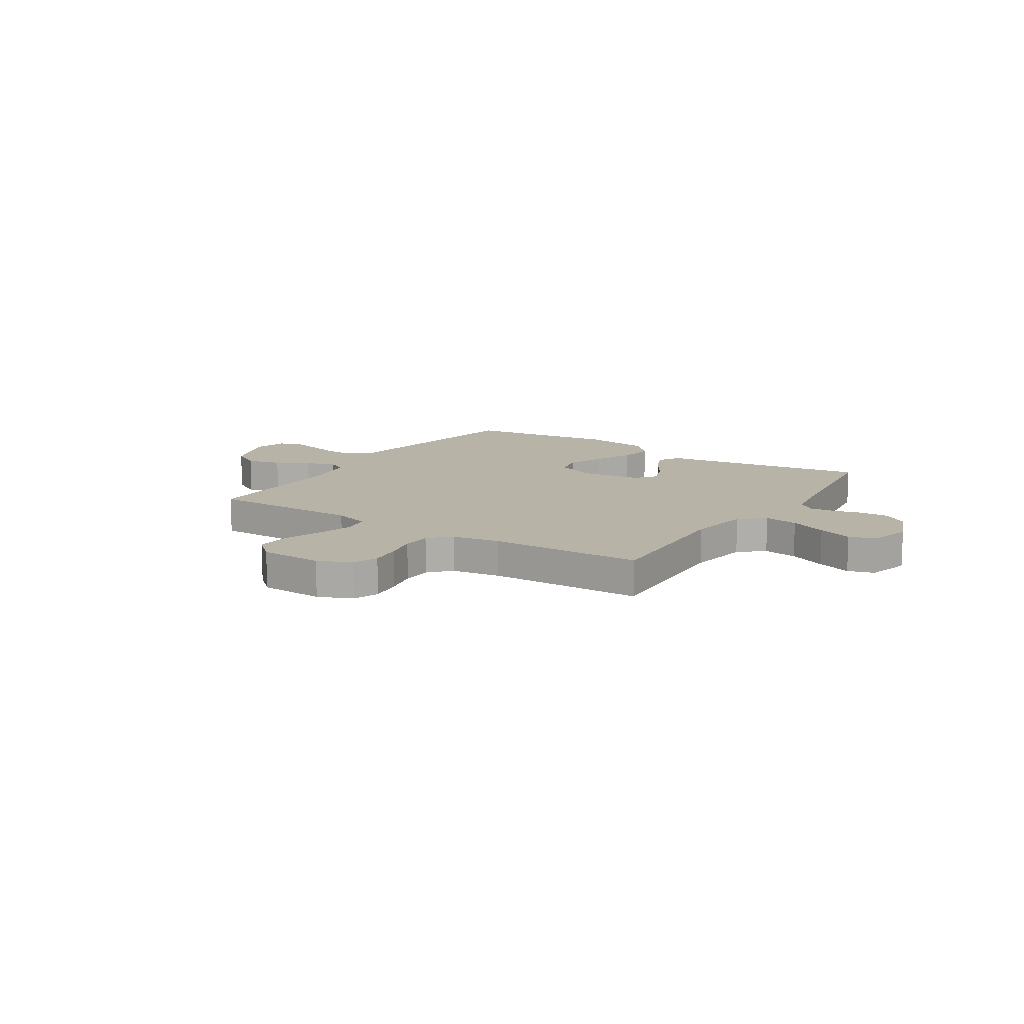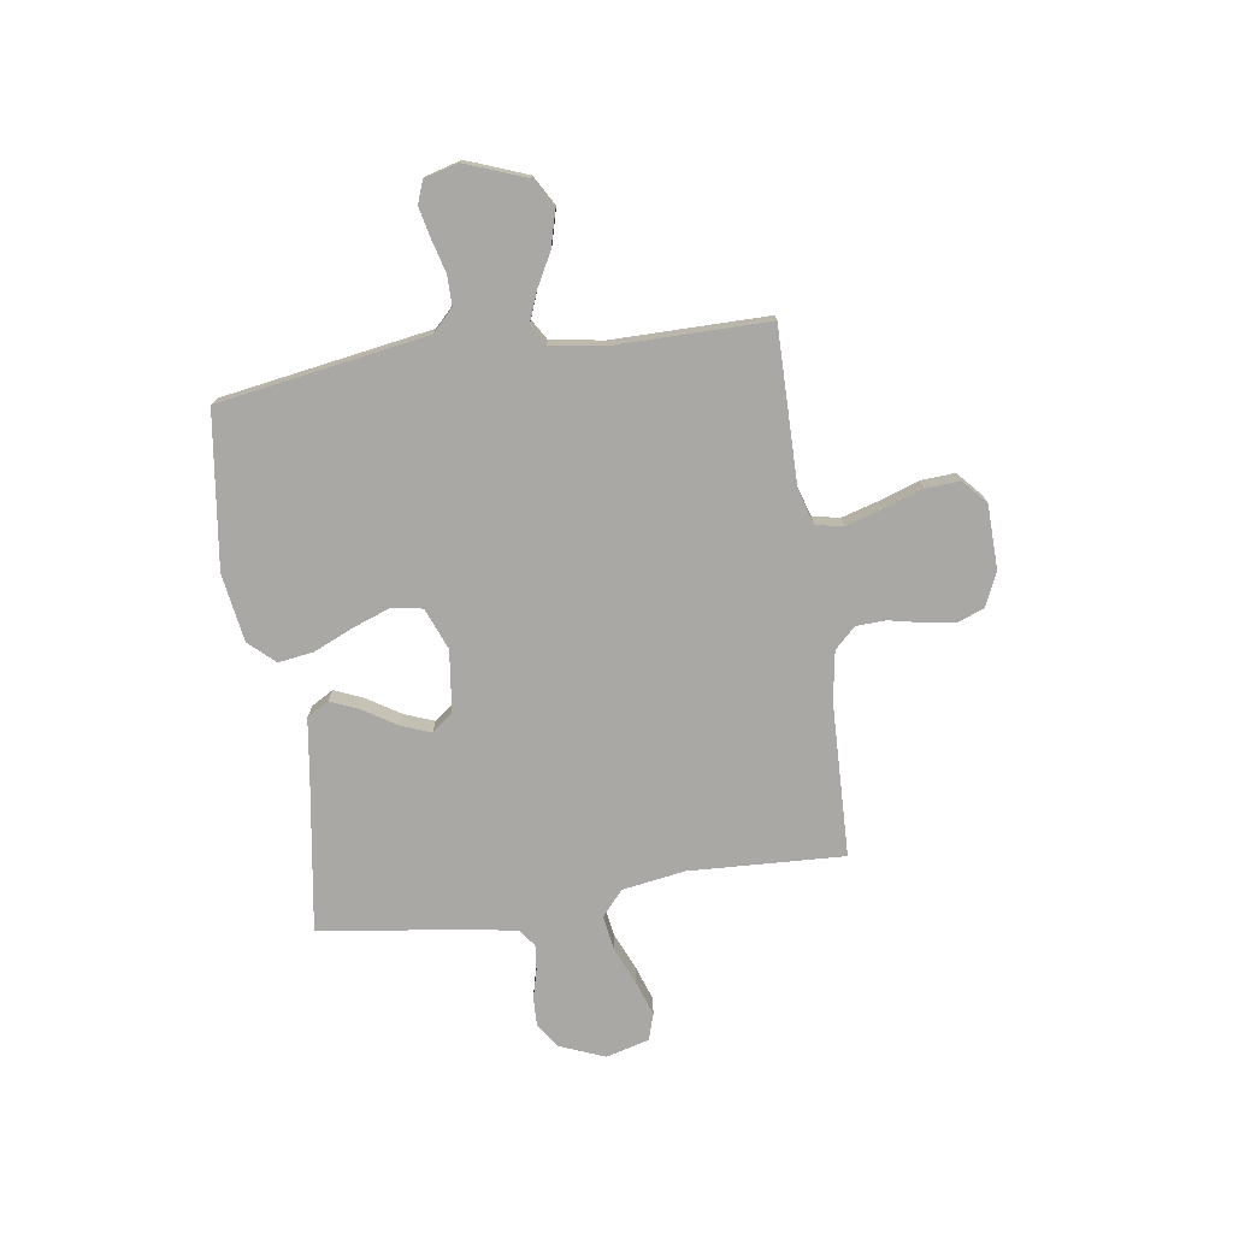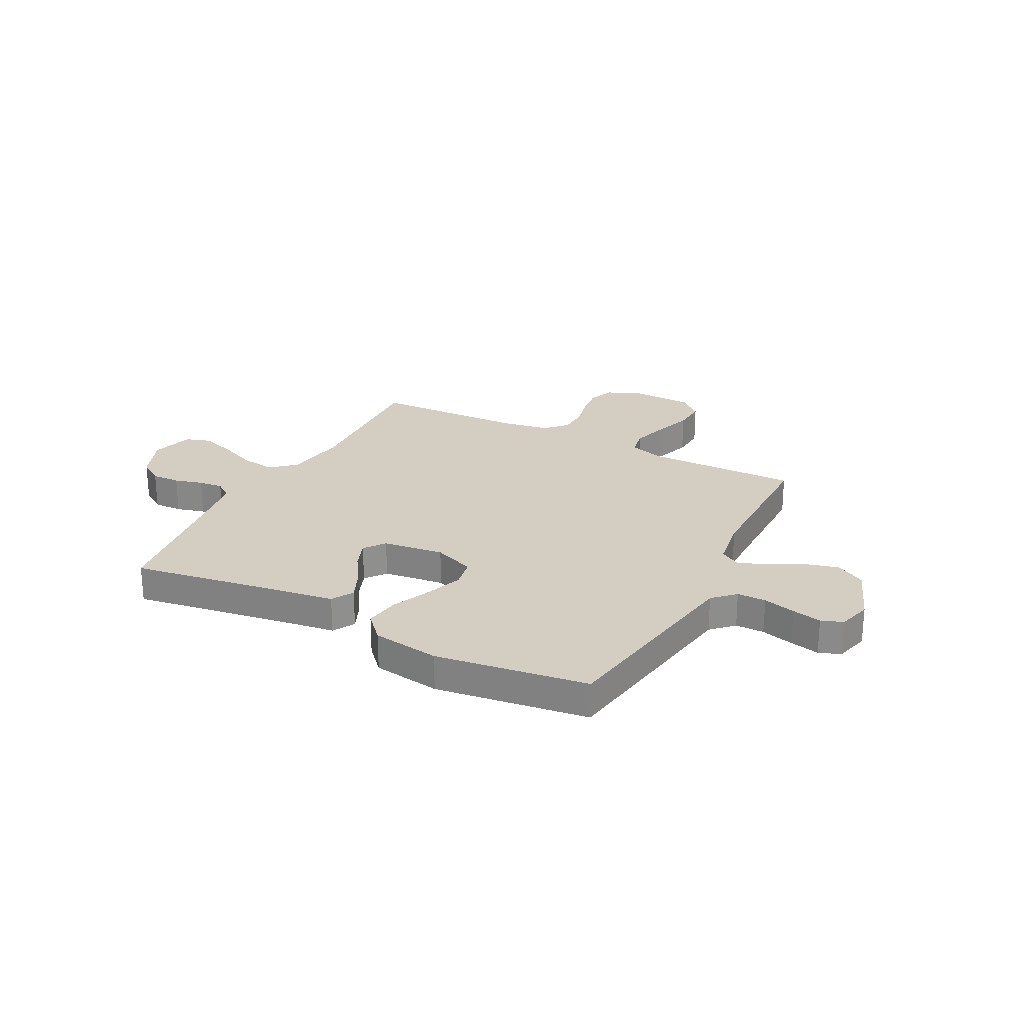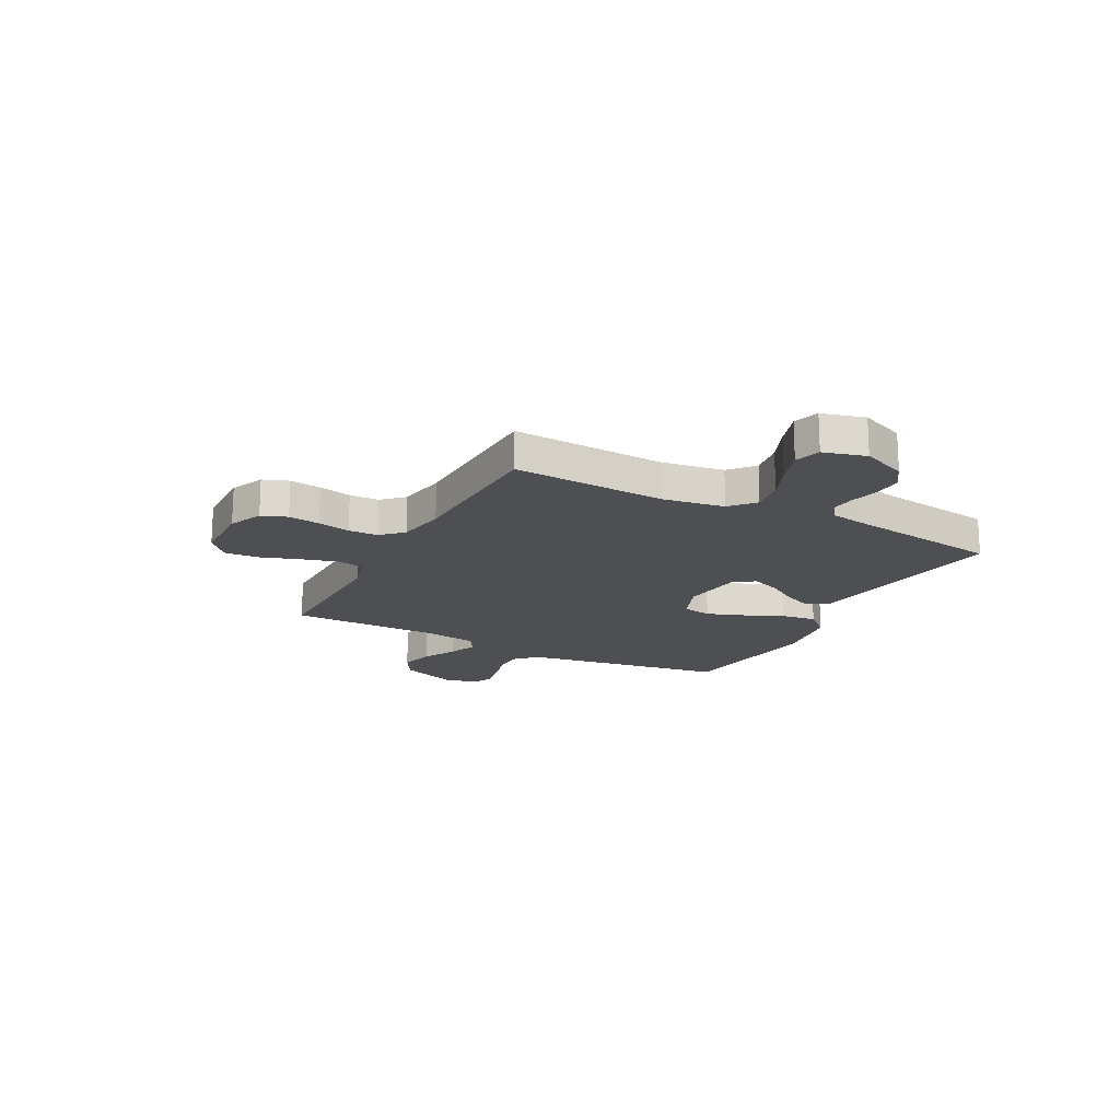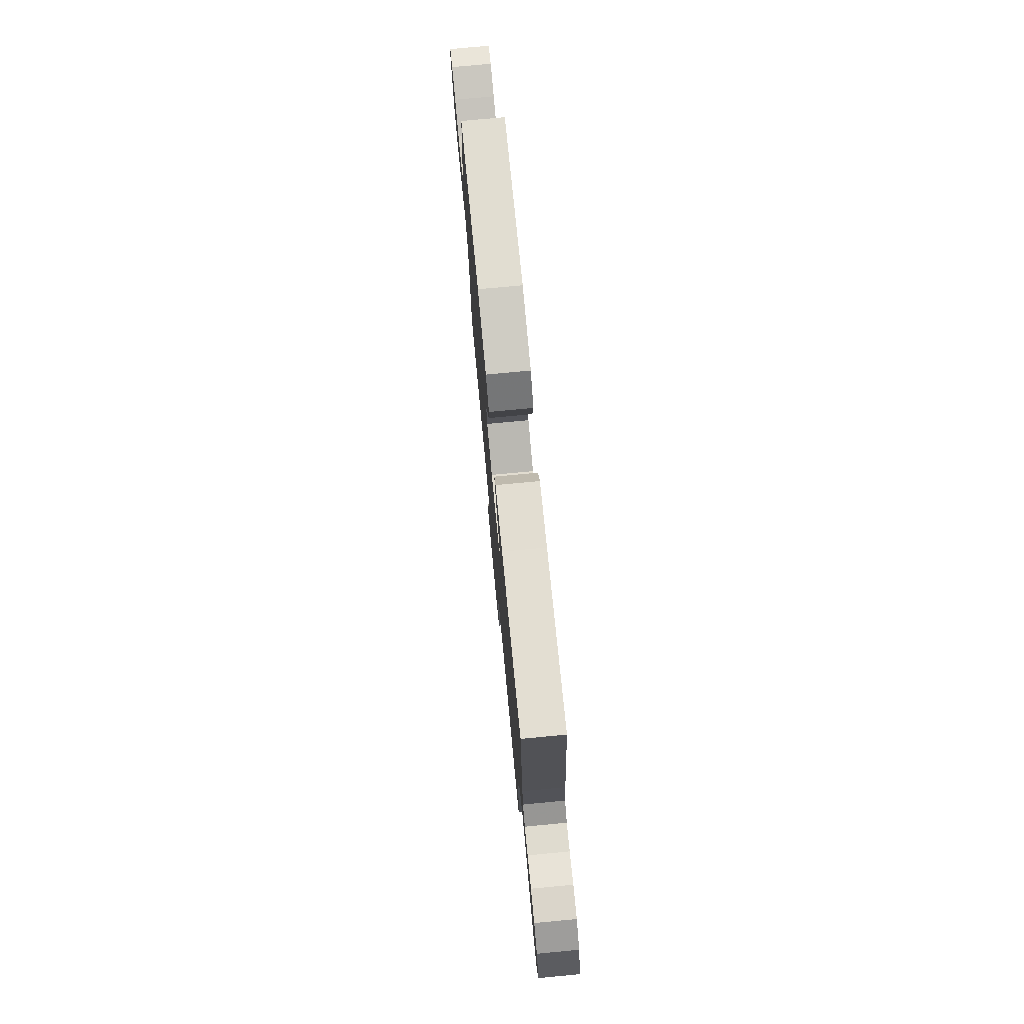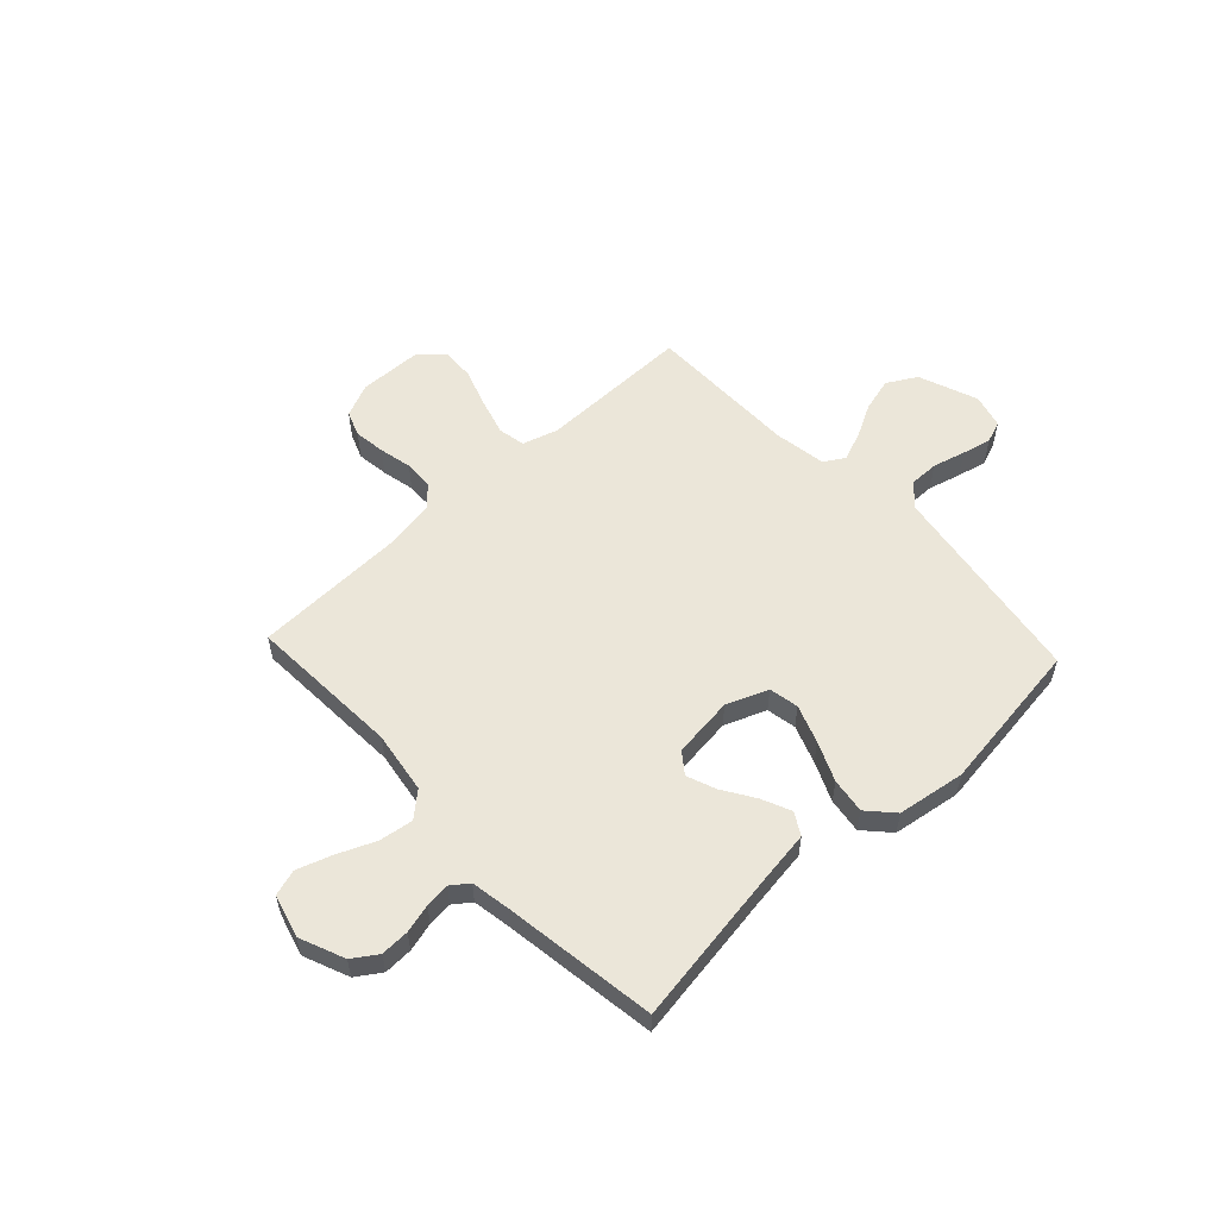
<metadata>
{"format":"obj","ext":"obj","renderer":"f3d","projection":"perspective","resolution":1024,"background":"white","views":[{"elev":12.6,"azim":-146.9,"up":"+Y"},{"elev":-74.9,"azim":98.5,"up":"+Y"},{"elev":25.2,"azim":27.4,"up":"+Y"},{"elev":-17.9,"azim":-117.8,"up":"+Y"},{"elev":76.3,"azim":-95.4,"up":"+Z"},{"elev":55.8,"azim":-43.0,"up":"+Y"}]}
</metadata>
<code>
v 0.5 0.07 0.5
v 0.548 0.07 0.2
v 0.565 0.07 0.094
v 0.607 0.07 0.053
v 0.664 0.07 0.053
v 0.728 0.07 0.07
v 0.786 0.07 0.083
v 0.829 0.07 0.067
v 0.847 0.07 0
v 0.803 0.07 -0.116
v 0.745 0.07 -0.149
v 0.678 0.07 -0.131
v 0.613 0.07 -0.096
v 0.556 0.07 -0.074
v 0.516 0.07 -0.098
v 0.5 0.07 -0.2
v 0.5 0.07 -0.5
v 0.2 0.07 -0.497
v 0.13 0.07 -0.518
v 0.12 0.07 -0.571
v 0.141 0.07 -0.643
v 0.167 0.07 -0.719
v 0.171 0.07 -0.785
v 0.124 0.07 -0.827
v 0 0.07 -0.83
v -0.066 0.07 -0.801
v -0.085 0.07 -0.751
v -0.077 0.07 -0.689
v -0.063 0.07 -0.625
v -0.065 0.07 -0.567
v -0.104 0.07 -0.526
v -0.2 0.07 -0.51
v -0.5 0.07 -0.5
v -0.485 0.07 -0.2
v -0.504 0.07 -0.078
v -0.552 0.07 -0.036
v -0.619 0.07 -0.046
v -0.692 0.07 -0.077
v -0.76 0.07 -0.1
v -0.811 0.07 -0.084
v -0.834 0.07 0
v -0.798 0.07 0.088
v -0.75 0.07 0.12
v -0.694 0.07 0.118
v -0.638 0.07 0.103
v -0.59 0.07 0.098
v -0.556 0.07 0.123
v -0.543 0.07 0.2
v -0.5 0.07 0.5
v -0.2 0.07 0.453
v -0.089 0.07 0.437
v -0.064 0.07 0.394
v -0.089 0.07 0.337
v -0.129 0.07 0.274
v -0.151 0.07 0.217
v -0.12 0.07 0.176
v 0 0.07 0.161
v 0.081 0.07 0.193
v 0.092 0.07 0.251
v 0.065 0.07 0.325
v 0.031 0.07 0.402
v 0.021 0.07 0.471
v 0.067 0.07 0.521
v 0.2 0.07 0.541
v 0.5 0 0.5
v 0.548 0 0.2
v 0.565 0 0.094
v 0.607 0 0.053
v 0.664 0 0.053
v 0.728 0 0.07
v 0.786 0 0.083
v 0.829 0 0.067
v 0.847 0 0
v 0.803 0 -0.116
v 0.745 0 -0.149
v 0.678 0 -0.131
v 0.613 0 -0.096
v 0.556 0 -0.074
v 0.516 0 -0.098
v 0.5 0 -0.2
v 0.5 0 -0.5
v 0.2 0 -0.497
v 0.13 0 -0.518
v 0.12 0 -0.571
v 0.141 0 -0.643
v 0.167 0 -0.719
v 0.171 0 -0.785
v 0.124 0 -0.827
v 0 0 -0.83
v -0.066 0 -0.801
v -0.085 0 -0.751
v -0.077 0 -0.689
v -0.063 0 -0.625
v -0.065 0 -0.567
v -0.104 0 -0.526
v -0.2 0 -0.51
v -0.5 0 -0.5
v -0.485 0 -0.2
v -0.504 0 -0.078
v -0.552 0 -0.036
v -0.619 0 -0.046
v -0.692 0 -0.077
v -0.76 0 -0.1
v -0.811 0 -0.084
v -0.834 0 0
v -0.798 0 0.088
v -0.75 0 0.12
v -0.694 0 0.118
v -0.638 0 0.103
v -0.59 0 0.098
v -0.556 0 0.123
v -0.543 0 0.2
v -0.5 0 0.5
v -0.2 0 0.453
v -0.089 0 0.437
v -0.064 0 0.394
v -0.089 0 0.337
v -0.129 0 0.274
v -0.151 0 0.217
v -0.12 0 0.176
v 0 0 0.161
v 0.081 0 0.193
v 0.092 0 0.251
v 0.065 0 0.325
v 0.031 0 0.402
v 0.021 0 0.471
v 0.067 0 0.521
v 0.2 0 0.541
f 63 64 1 2
f 60 61 62 63
f 59 60 63 2
f 58 59 2 3
f 57 58 3 4
f 56 57 4
f 51 52 53 54
f 50 51 54 55
f 48 49 50 55
f 47 48 55 56
f 42 43 44 45
f 42 45 46
f 41 42 46
f 40 41 46
f 37 38 39 40
f 37 40 46 47
f 32 33 34
f 31 32 34 35
f 30 31 35
f 26 27 28 29
f 24 25 26 29
f 24 29 30
f 21 22 23 24
f 20 21 24 30
f 19 20 30 35
f 16 17 18
f 15 16 18 19
f 10 11 12 13
f 10 13 14
f 9 10 14
f 8 9 14
f 5 6 7 8
f 5 8 14
f 4 5 14 15
f 36 37 47 56
f 19 35 36 56
f 4 15 19 56
f 66 65 128 127
f 127 126 125 124
f 66 127 124 123
f 67 66 123 122
f 68 67 122 121
f 68 121 120
f 118 117 116 115
f 119 118 115 114
f 119 114 113 112
f 120 119 112 111
f 109 108 107 106
f 110 109 106
f 110 106 105
f 110 105 104
f 104 103 102 101
f 111 110 104 101
f 98 97 96
f 99 98 96 95
f 99 95 94
f 93 92 91 90
f 93 90 89 88
f 94 93 88
f 88 87 86 85
f 94 88 85 84
f 99 94 84 83
f 82 81 80
f 83 82 80 79
f 77 76 75 74
f 78 77 74
f 78 74 73
f 78 73 72
f 72 71 70 69
f 78 72 69
f 79 78 69 68
f 120 111 101 100
f 120 100 99 83
f 120 83 79 68
f 1 65 66 2
f 2 66 67 3
f 3 67 68 4
f 4 68 69 5
f 5 69 70 6
f 6 70 71 7
f 7 71 72 8
f 8 72 73 9
f 9 73 74 10
f 10 74 75 11
f 11 75 76 12
f 12 76 77 13
f 13 77 78 14
f 14 78 79 15
f 15 79 80 16
f 16 80 81 17
f 17 81 82 18
f 18 82 83 19
f 19 83 84 20
f 20 84 85 21
f 21 85 86 22
f 22 86 87 23
f 23 87 88 24
f 24 88 89 25
f 25 89 90 26
f 26 90 91 27
f 27 91 92 28
f 28 92 93 29
f 29 93 94 30
f 30 94 95 31
f 31 95 96 32
f 32 96 97 33
f 33 97 98 34
f 34 98 99 35
f 35 99 100 36
f 36 100 101 37
f 37 101 102 38
f 38 102 103 39
f 39 103 104 40
f 40 104 105 41
f 41 105 106 42
f 42 106 107 43
f 43 107 108 44
f 44 108 109 45
f 45 109 110 46
f 46 110 111 47
f 47 111 112 48
f 48 112 113 49
f 49 113 114 50
f 50 114 115 51
f 51 115 116 52
f 52 116 117 53
f 53 117 118 54
f 54 118 119 55
f 55 119 120 56
f 56 120 121 57
f 57 121 122 58
f 58 122 123 59
f 59 123 124 60
f 60 124 125 61
f 61 125 126 62
f 62 126 127 63
f 63 127 128 64
f 64 128 65 1

</code>
